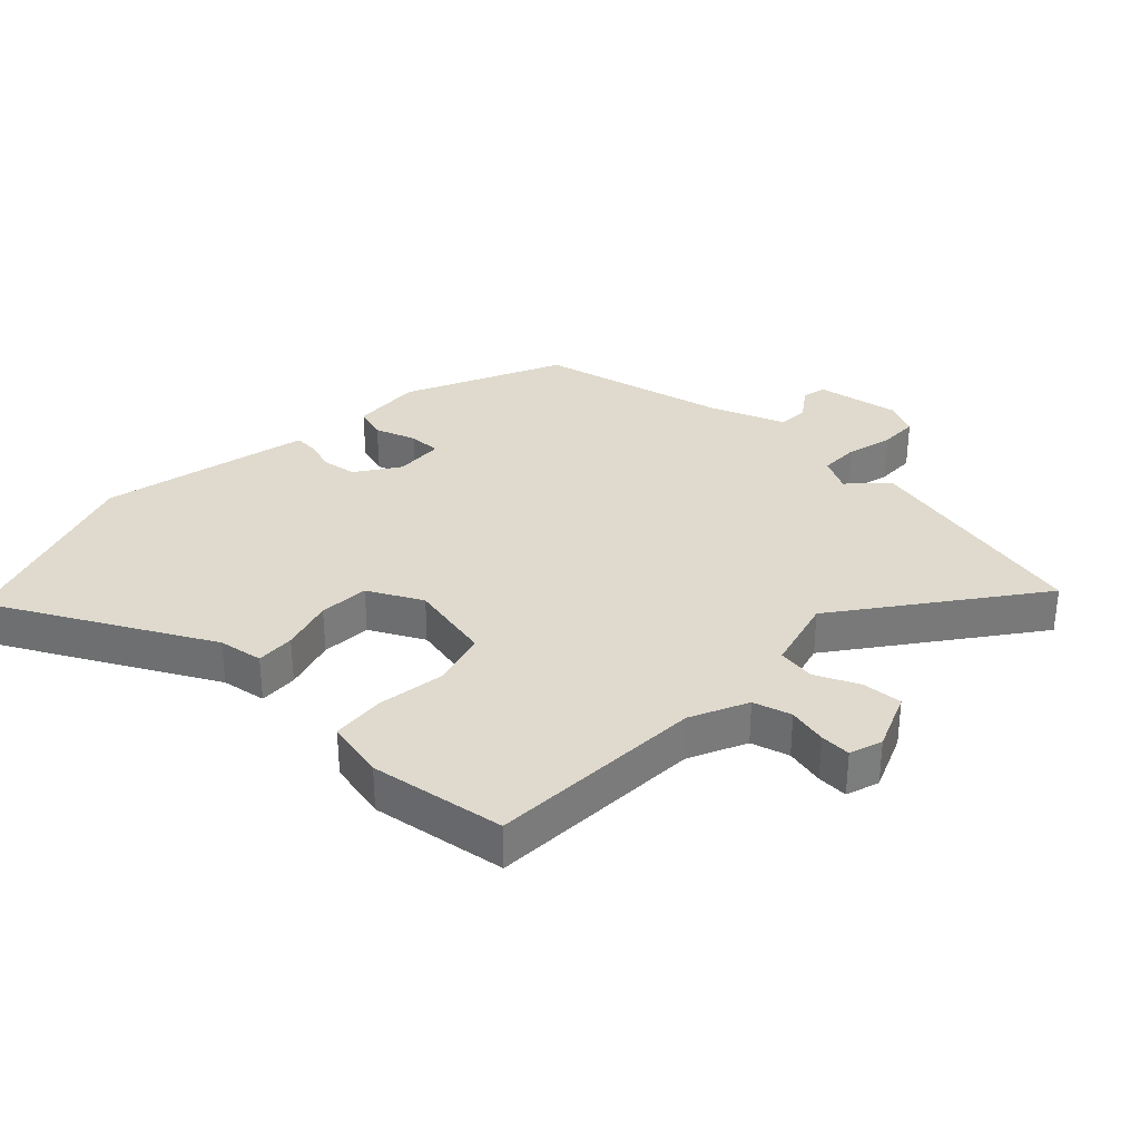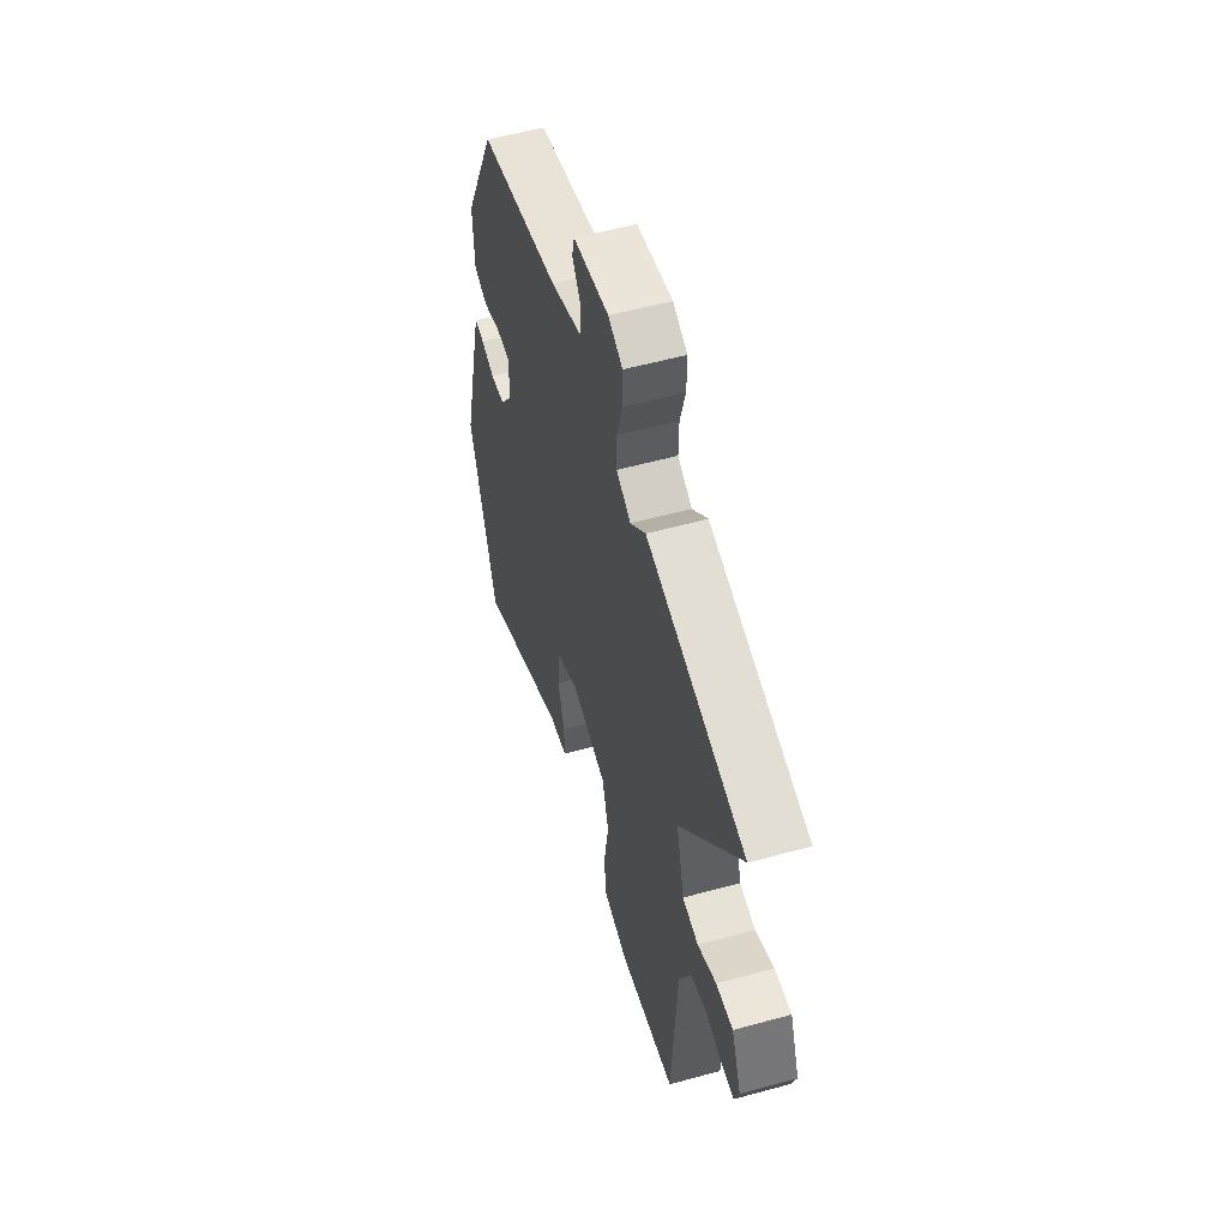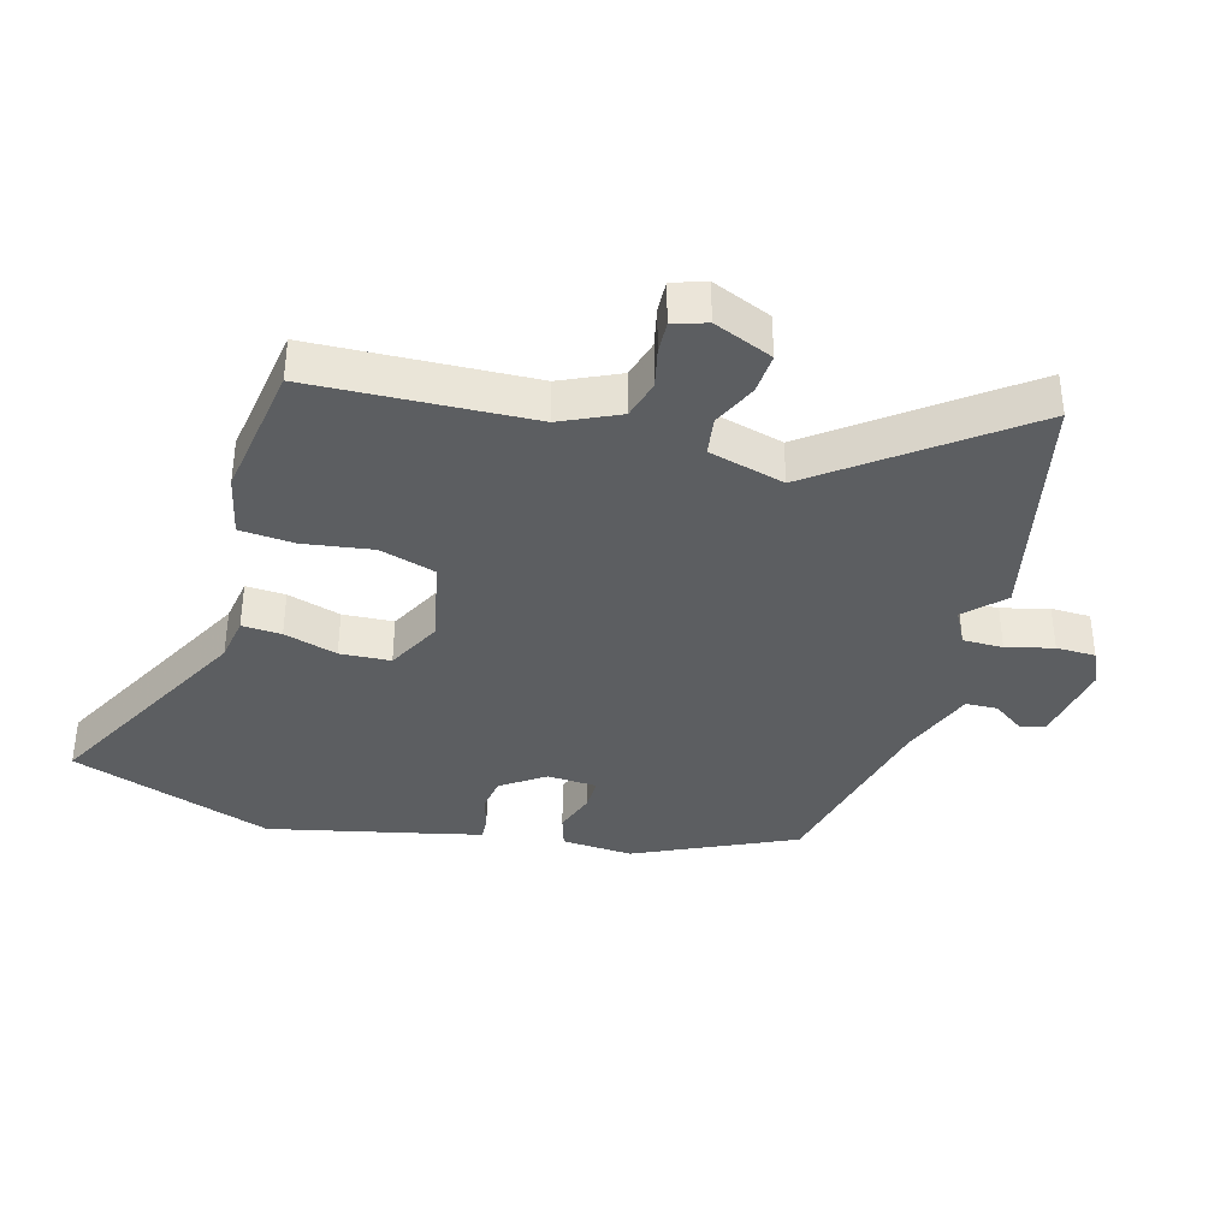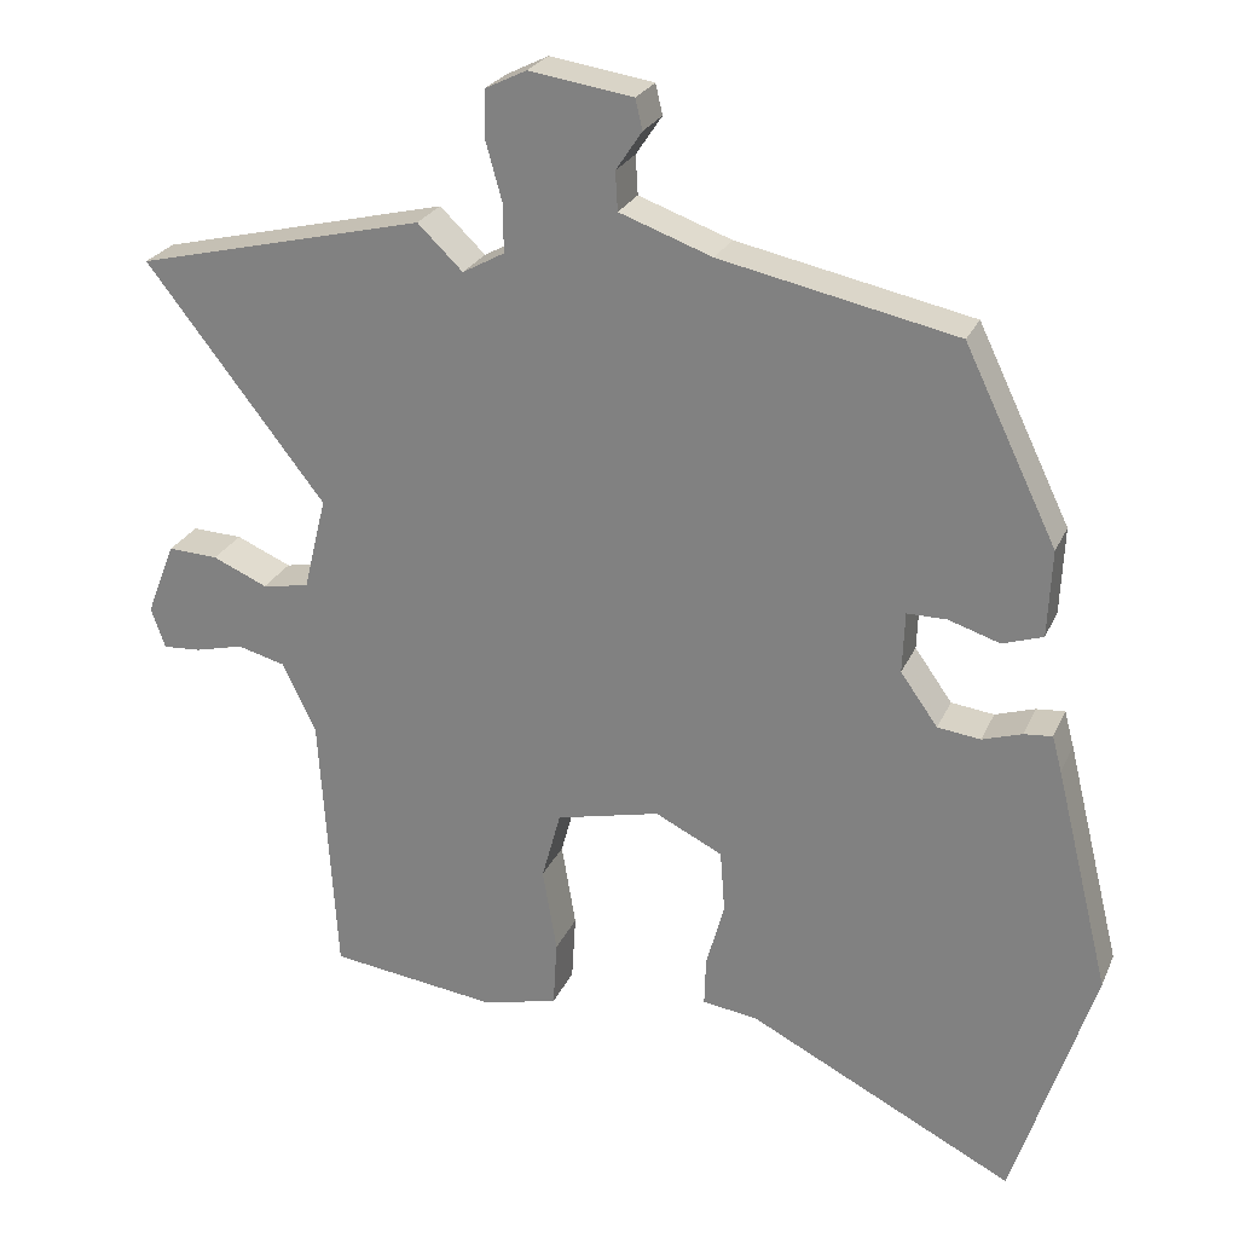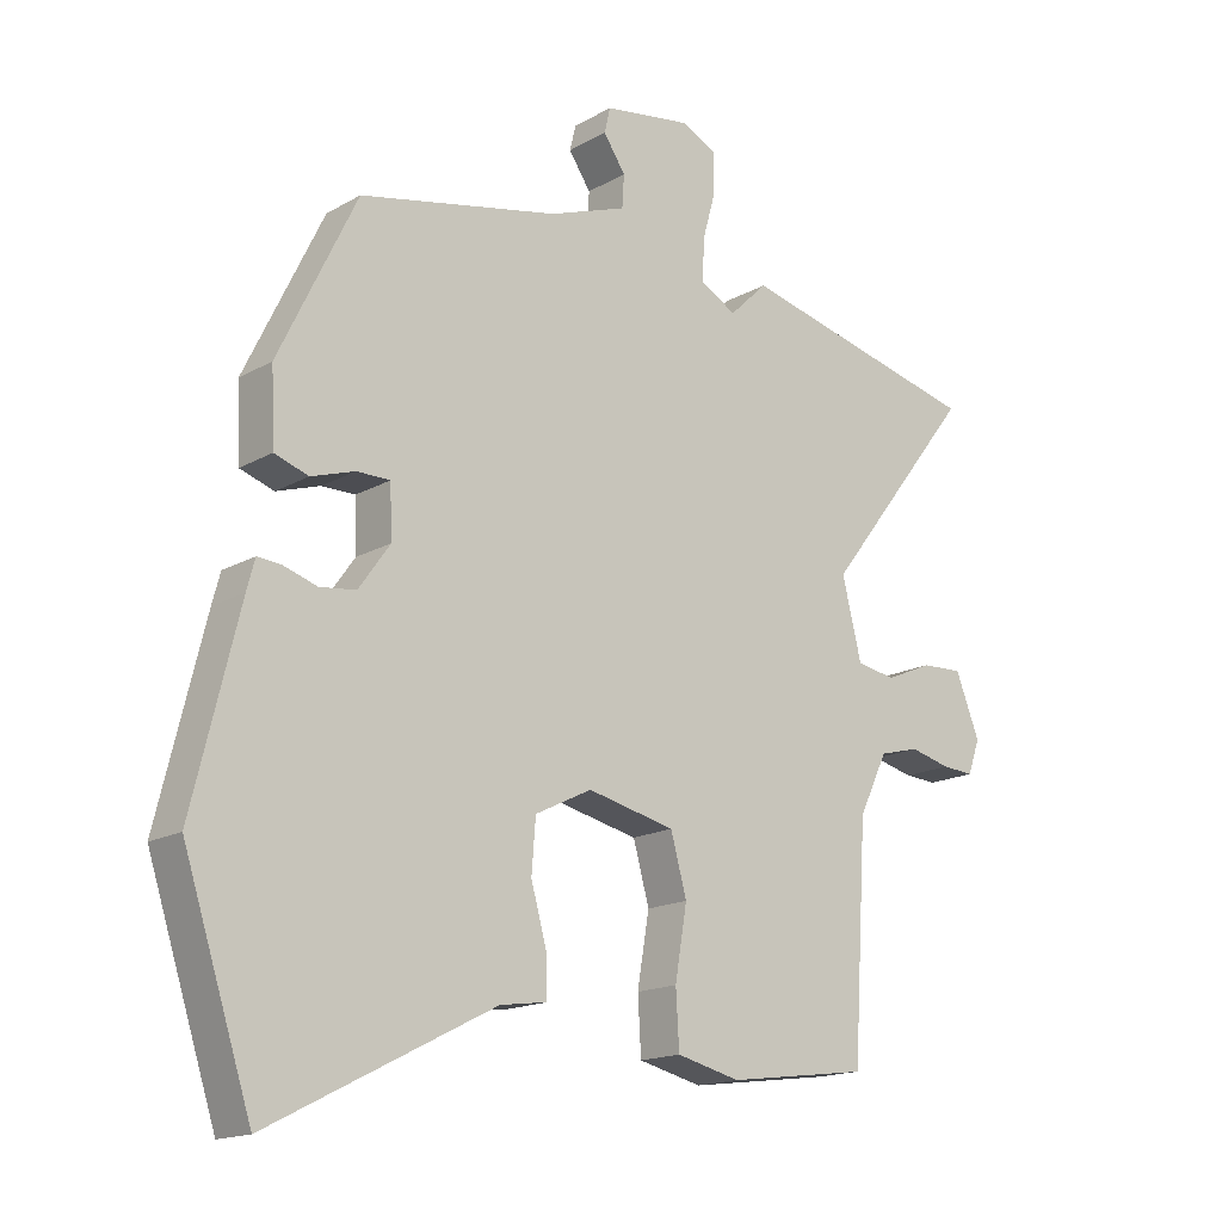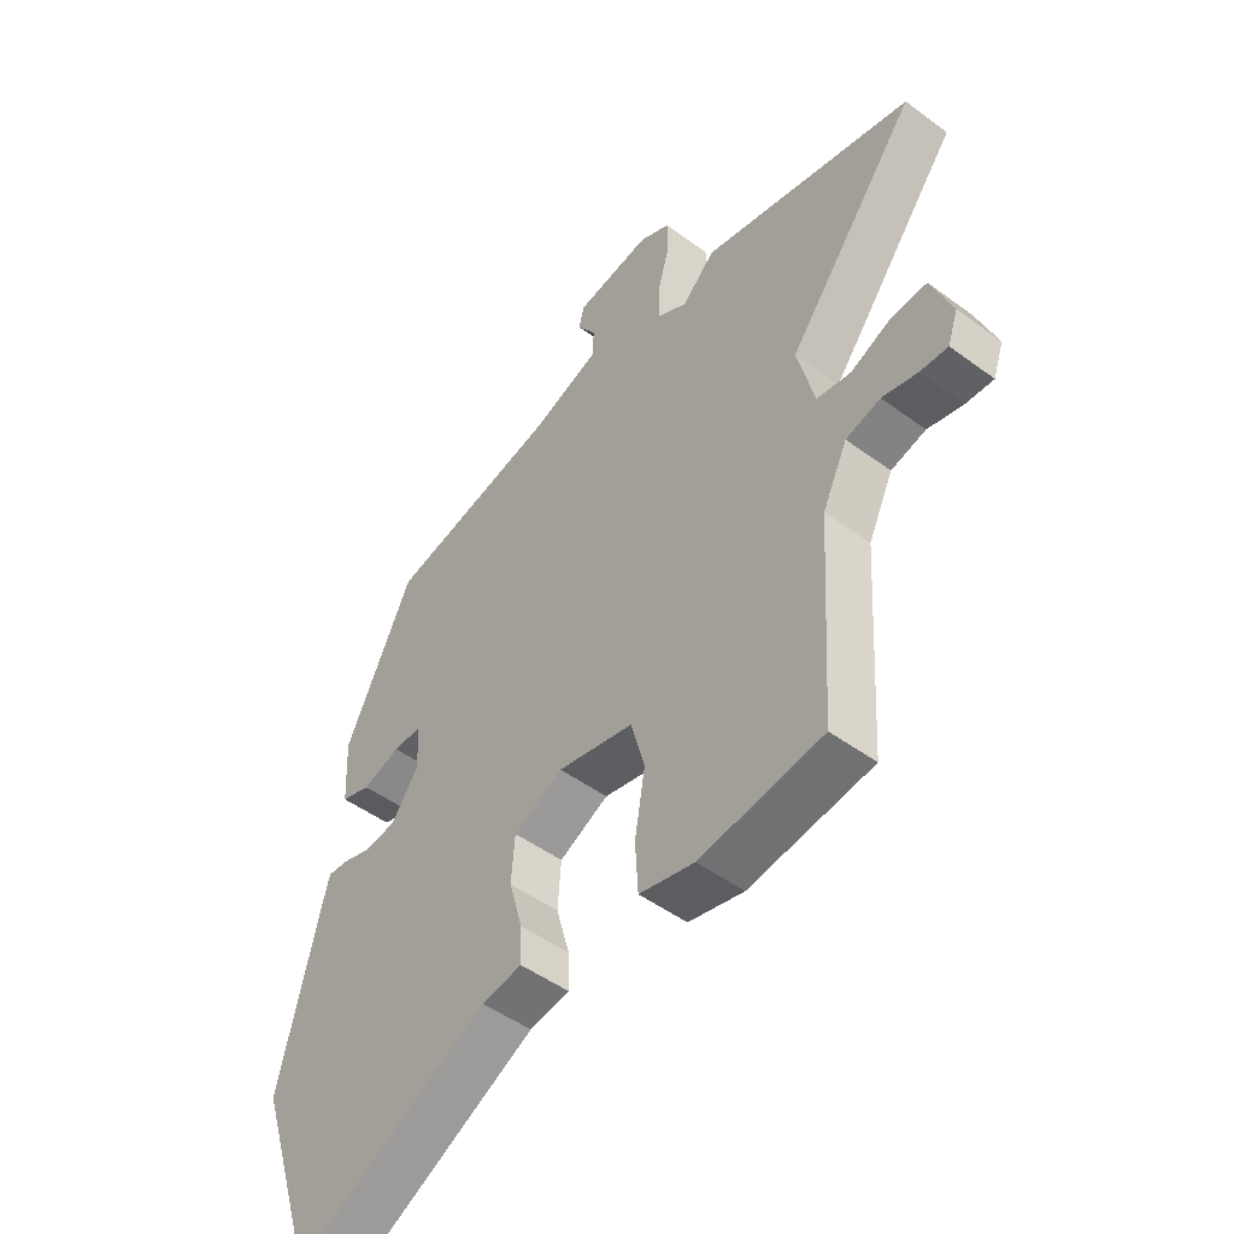
<metadata>
{"format":"obj","ext":"obj","renderer":"f3d","projection":"perspective","resolution":1024,"background":"white","views":[{"elev":32.6,"azim":-137.4,"up":"+Y"},{"elev":55.1,"azim":-106.2,"up":"+Z"},{"elev":-37.3,"azim":-106.8,"up":"+Y"},{"elev":25.0,"azim":19.7,"up":"+Z"},{"elev":-16.3,"azim":139.2,"up":"+Z"},{"elev":-48.9,"azim":-129.3,"up":"+Z"}]}
</metadata>
<code>
v -0.688 0.07 0.455
v -0.322 0.07 0.543
v -0.265 0.07 0.488
v -0.212 0.07 0.517
v -0.213 0.07 0.579
v -0.233 0.07 0.651
v -0.233 0.07 0.712
v -0.18 0.07 0.738
v -0.049 0.07 0.718
v -0.04 0.07 0.68
v -0.073 0.07 0.631
v -0.07 0.07 0.582
v 0.047 0.07 0.54
v 0.345 0.07 0.477
v 0.462 0.07 0.235
v 0.457 0.07 0.125
v 0.406 0.07 0.108
v 0.341 0.07 0.129
v 0.291 0.07 0.129
v 0.288 0.07 0.052
v 0.335 0.07 -0.014
v 0.389 0.07 -0.021
v 0.439 0.07 -0.005
v 0.475 0.07 -0.002
v 0.487 0.07 -0.047
v 0.556 0.07 -0.328
v 0.454 0.07 -0.642
v 0.118 0.07 -0.471
v 0.048 0.07 -0.461
v 0.05 0.07 -0.4
v 0.073 0.07 -0.317
v 0.067 0.07 -0.239
v -0.018 0.07 -0.197
v -0.149 0.07 -0.227
v -0.173 0.07 -0.314
v -0.155 0.07 -0.42
v -0.16 0.07 -0.504
v -0.255 0.07 -0.527
v -0.467 0.07 -0.499
v -0.488 0.07 -0.161
v -0.531 0.07 -0.072
v -0.591 0.07 -0.056
v -0.652 0.07 -0.071
v -0.7 0.07 -0.074
v -0.718 0.07 -0.023
v -0.682 0.07 0.069
v -0.619 0.07 0.066
v -0.55 0.07 0.036
v -0.491 0.07 0.046
v -0.462 0.07 0.164
v -0.688 0 0.455
v -0.322 0 0.543
v -0.265 0 0.488
v -0.212 0 0.517
v -0.213 0 0.579
v -0.233 0 0.651
v -0.233 0 0.712
v -0.18 0 0.738
v -0.049 0 0.718
v -0.04 0 0.68
v -0.073 0 0.631
v -0.07 0 0.582
v 0.047 0 0.54
v 0.345 0 0.477
v 0.462 0 0.235
v 0.457 0 0.125
v 0.406 0 0.108
v 0.341 0 0.129
v 0.291 0 0.129
v 0.288 0 0.052
v 0.335 0 -0.014
v 0.389 0 -0.021
v 0.439 0 -0.005
v 0.475 0 -0.002
v 0.487 0 -0.047
v 0.556 0 -0.328
v 0.454 0 -0.642
v 0.118 0 -0.471
v 0.048 0 -0.461
v 0.05 0 -0.4
v 0.073 0 -0.317
v 0.067 0 -0.239
v -0.018 0 -0.197
v -0.149 0 -0.227
v -0.173 0 -0.314
v -0.155 0 -0.42
v -0.16 0 -0.504
v -0.255 0 -0.527
v -0.467 0 -0.499
v -0.488 0 -0.161
v -0.531 0 -0.072
v -0.591 0 -0.056
v -0.652 0 -0.071
v -0.7 0 -0.074
v -0.718 0 -0.023
v -0.682 0 0.069
v -0.619 0 0.066
v -0.55 0 0.036
v -0.491 0 0.046
v -0.462 0 0.164
f 46 47 48
f 45 46 48
f 44 45 48
f 43 44 48
f 42 43 48
f 41 42 48 49
f 40 41 49
f 40 49 50
f 39 40 50
f 38 39 50
f 37 38 50
f 36 37 50
f 35 36 50
f 28 29 30 31
f 28 31 32
f 27 28 32
f 26 27 32
f 25 26 32
f 24 25 32
f 23 24 32
f 22 23 32
f 21 22 32 33
f 16 17 18
f 15 16 18
f 14 15 18
f 13 14 18
f 12 13 18 19
f 9 10 11
f 8 9 11
f 7 8 11
f 6 7 11
f 5 6 11
f 4 5 11 12
f 12 19 20
f 4 12 20
f 3 4 20
f 50 1 2 3
f 34 35 50 3
f 21 33 34
f 20 21 34
f 3 20 34
f 98 97 96
f 98 96 95
f 98 95 94
f 98 94 93
f 98 93 92
f 99 98 92 91
f 99 91 90
f 100 99 90
f 100 90 89
f 100 89 88
f 100 88 87
f 100 87 86
f 100 86 85
f 81 80 79 78
f 82 81 78
f 82 78 77
f 82 77 76
f 82 76 75
f 82 75 74
f 82 74 73
f 82 73 72
f 83 82 72 71
f 68 67 66
f 68 66 65
f 68 65 64
f 68 64 63
f 69 68 63 62
f 61 60 59
f 61 59 58
f 61 58 57
f 61 57 56
f 61 56 55
f 62 61 55 54
f 70 69 62
f 70 62 54
f 70 54 53
f 53 52 51 100
f 53 100 85 84
f 84 83 71
f 84 71 70
f 84 70 53
f 1 51 52 2
f 2 52 53 3
f 3 53 54 4
f 4 54 55 5
f 5 55 56 6
f 6 56 57 7
f 7 57 58 8
f 8 58 59 9
f 9 59 60 10
f 10 60 61 11
f 11 61 62 12
f 12 62 63 13
f 13 63 64 14
f 14 64 65 15
f 15 65 66 16
f 16 66 67 17
f 17 67 68 18
f 18 68 69 19
f 19 69 70 20
f 20 70 71 21
f 21 71 72 22
f 22 72 73 23
f 23 73 74 24
f 24 74 75 25
f 25 75 76 26
f 26 76 77 27
f 27 77 78 28
f 28 78 79 29
f 29 79 80 30
f 30 80 81 31
f 31 81 82 32
f 32 82 83 33
f 33 83 84 34
f 34 84 85 35
f 35 85 86 36
f 36 86 87 37
f 37 87 88 38
f 38 88 89 39
f 39 89 90 40
f 40 90 91 41
f 41 91 92 42
f 42 92 93 43
f 43 93 94 44
f 44 94 95 45
f 45 95 96 46
f 46 96 97 47
f 47 97 98 48
f 48 98 99 49
f 49 99 100 50
f 50 100 51 1

</code>
